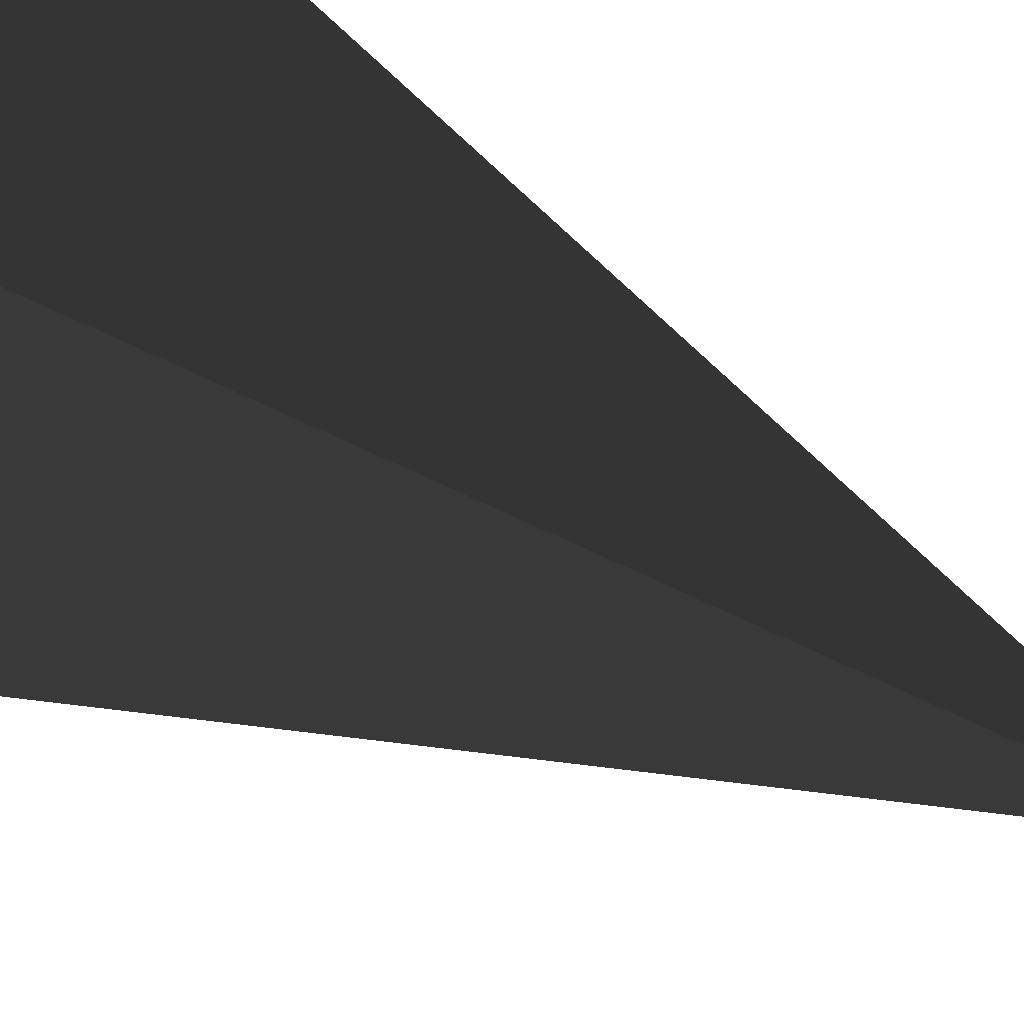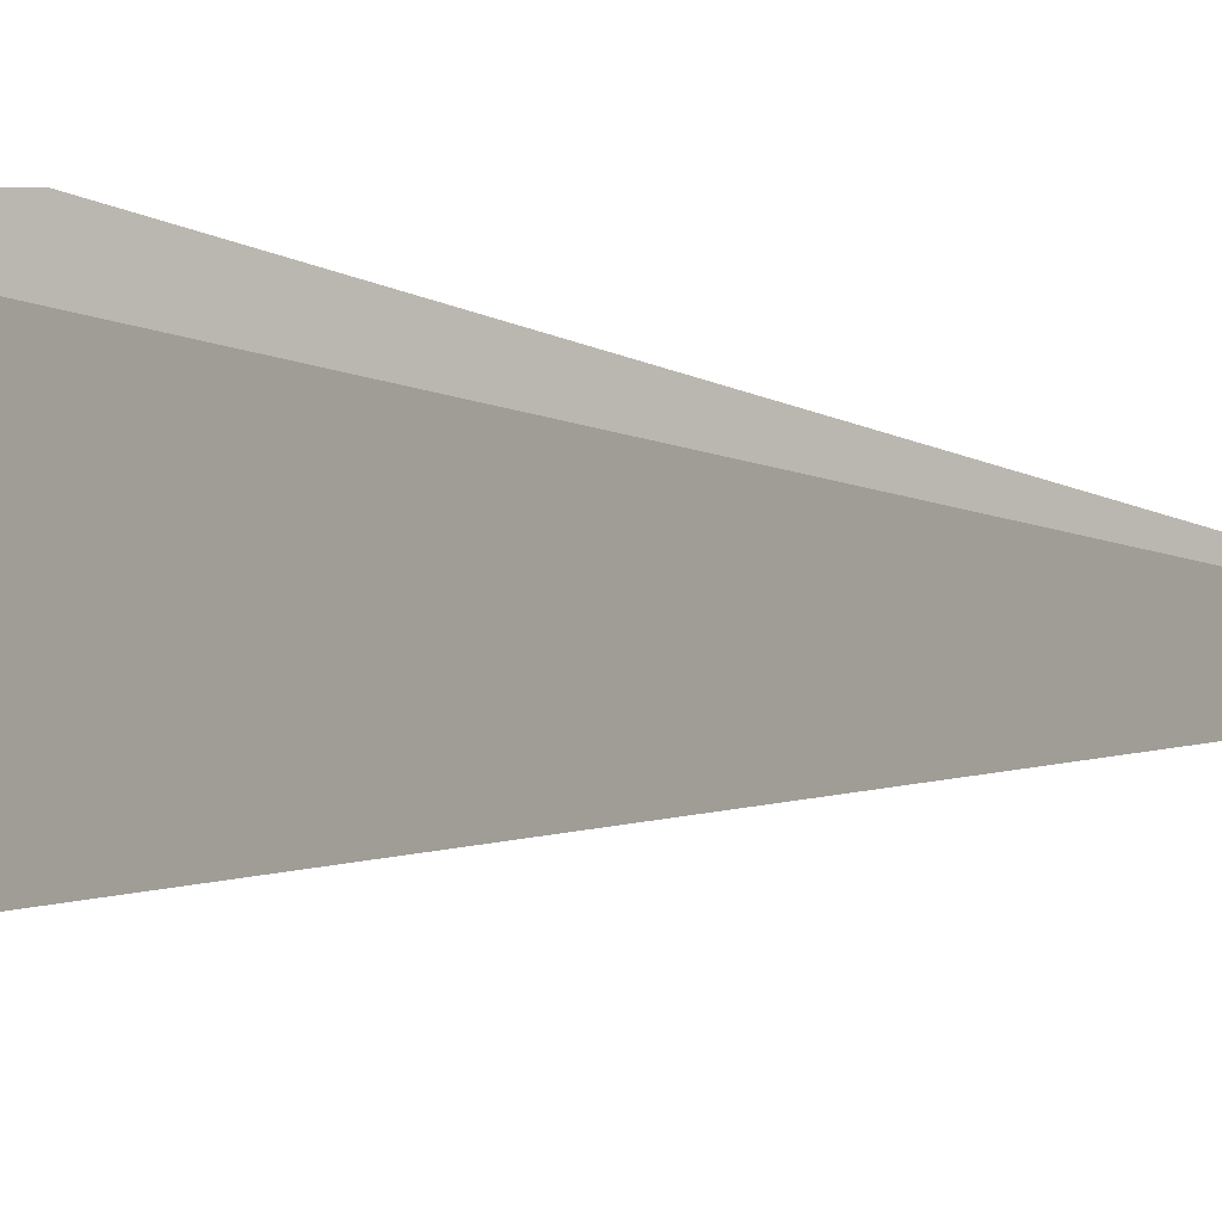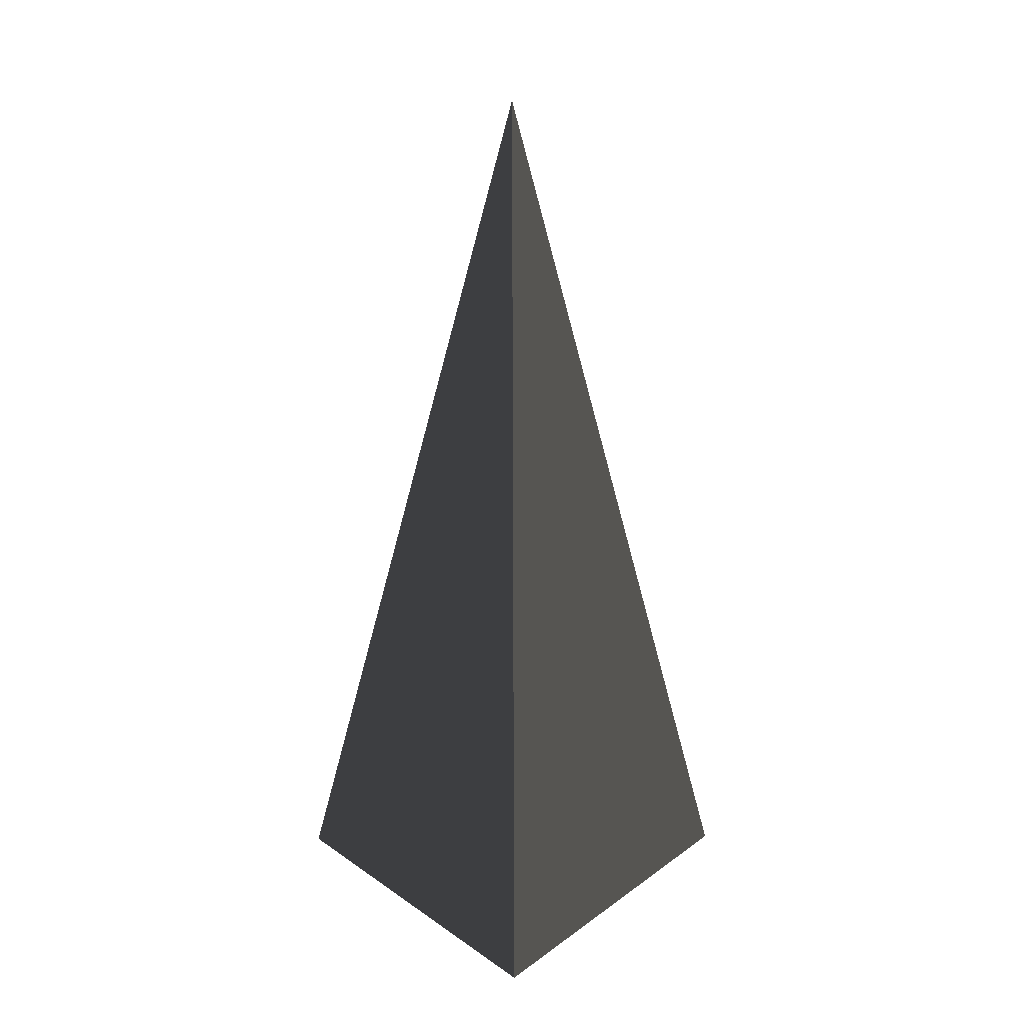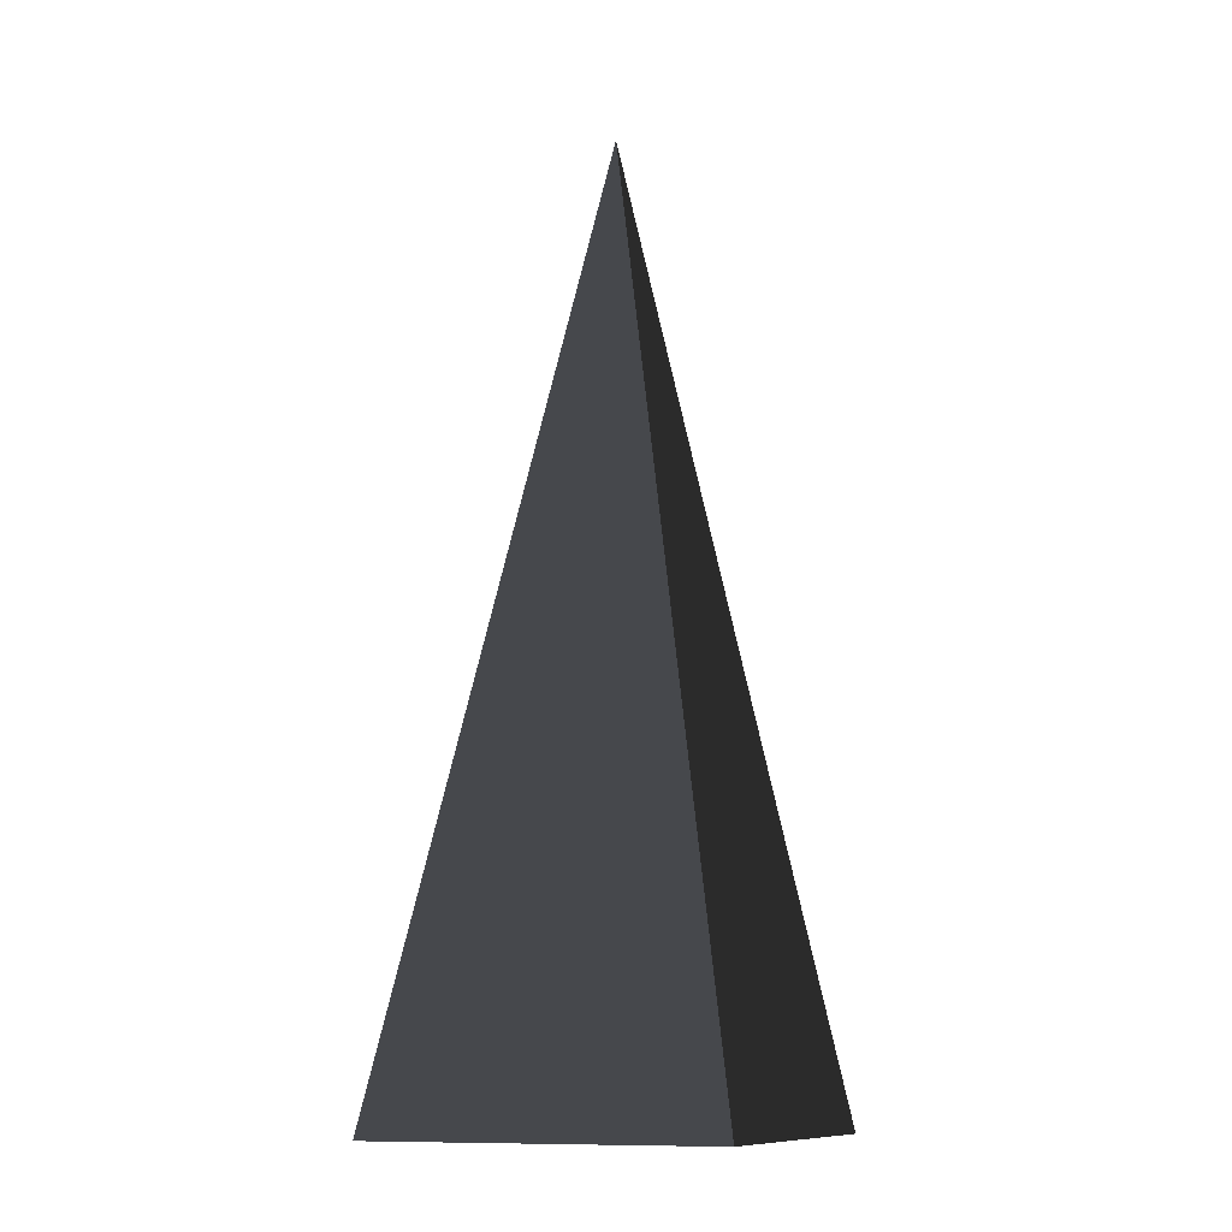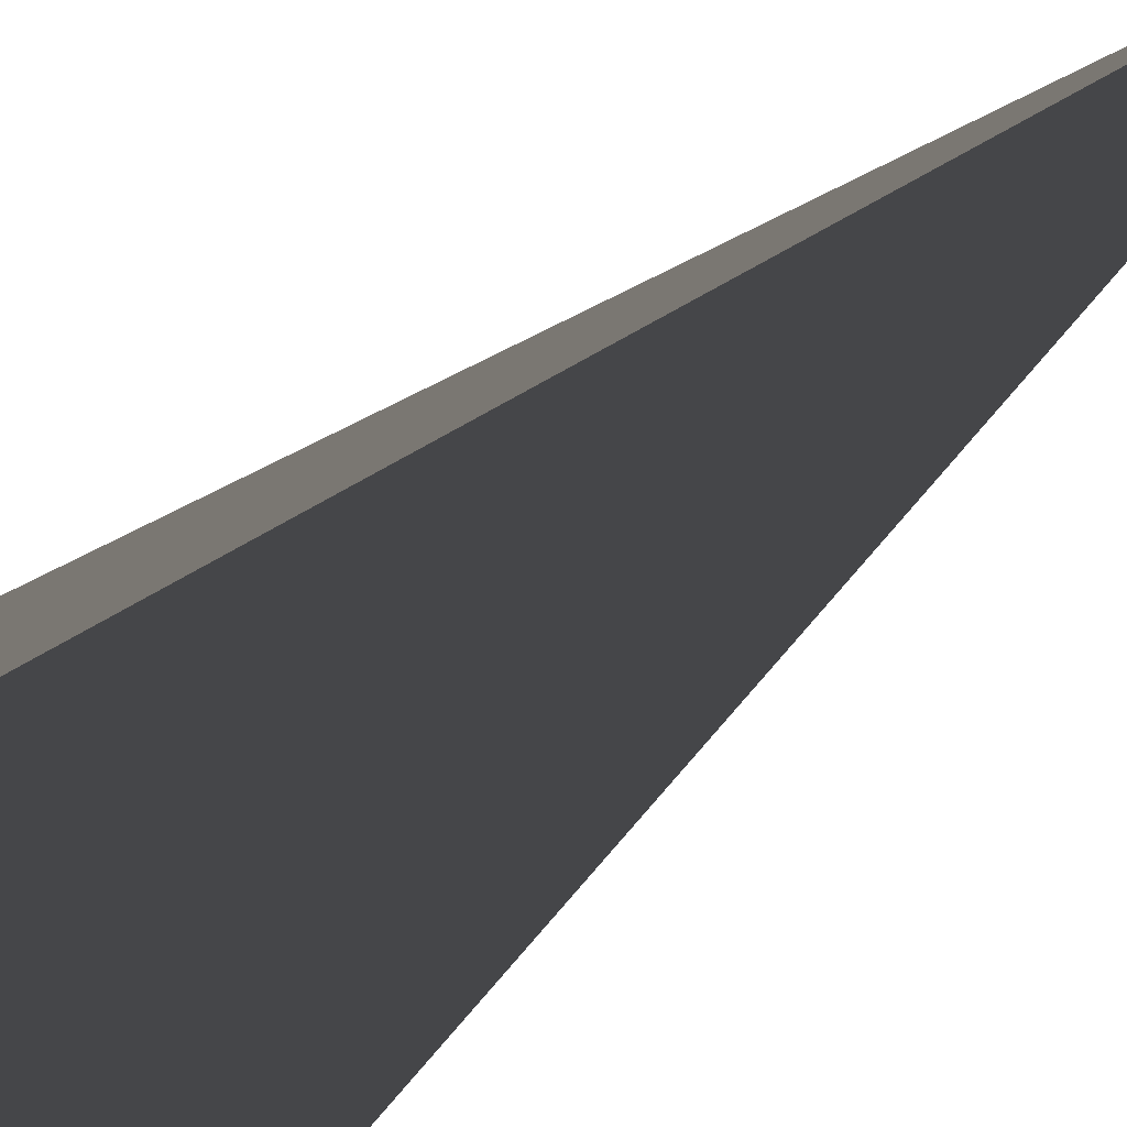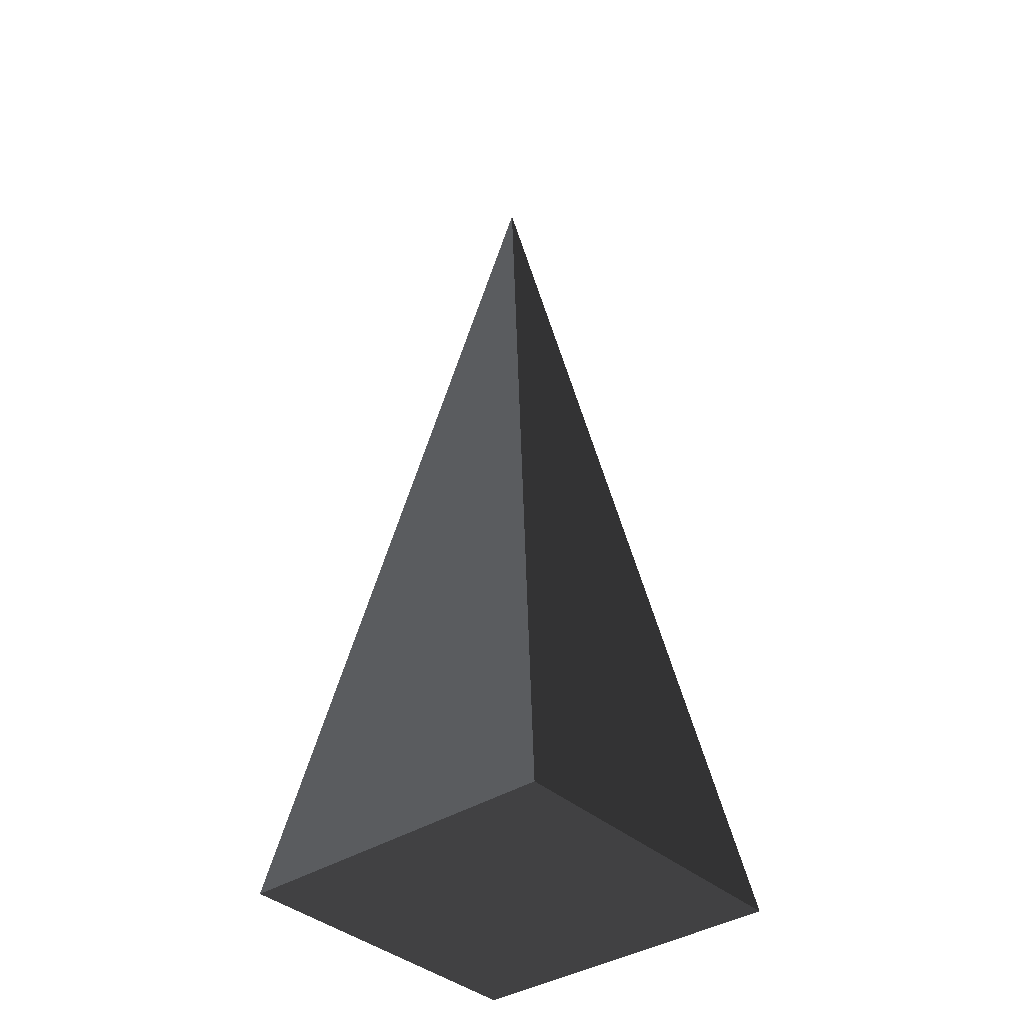
<metadata>
{"format":"obj","ext":"obj","renderer":"f3d","projection":"perspective","resolution":1024,"background":"white","views":[{"elev":-38.3,"azim":-126.2,"up":"+Y"},{"elev":4.2,"azim":-52.1,"up":"+Y"},{"elev":30.5,"azim":134.4,"up":"+Z"},{"elev":-11.4,"azim":112.3,"up":"+Z"},{"elev":-79.3,"azim":-52.3,"up":"+Y"},{"elev":-37.1,"azim":130.4,"up":"+Z"}]}
</metadata>
<code>
v -5.965 -5.965 -11.43
v -5.965 5.965 -11.43
v -1.067e-05 3.056e-06 21.53
v -5.965 5.965 -11.43
v 5.965 5.965 -11.43
v -1.067e-05 3.056e-06 21.53
v 5.965 5.965 -11.43
v 5.965 -5.965 -11.43
v -1.067e-05 3.056e-06 21.53
v 5.965 -5.965 -11.43
v -5.965 -5.965 -11.43
v -1.067e-05 3.056e-06 21.53
v -5.965 5.965 -11.43
v -5.965 -5.965 -11.43
v 5.965 -5.965 -11.43
v 5.965 5.965 -11.43
g Cube_151_2410_607
f 1 3 2
f 4 6 5
f 7 9 8
f 10 12 11
f 13 15 14
f 13 16 15

</code>
